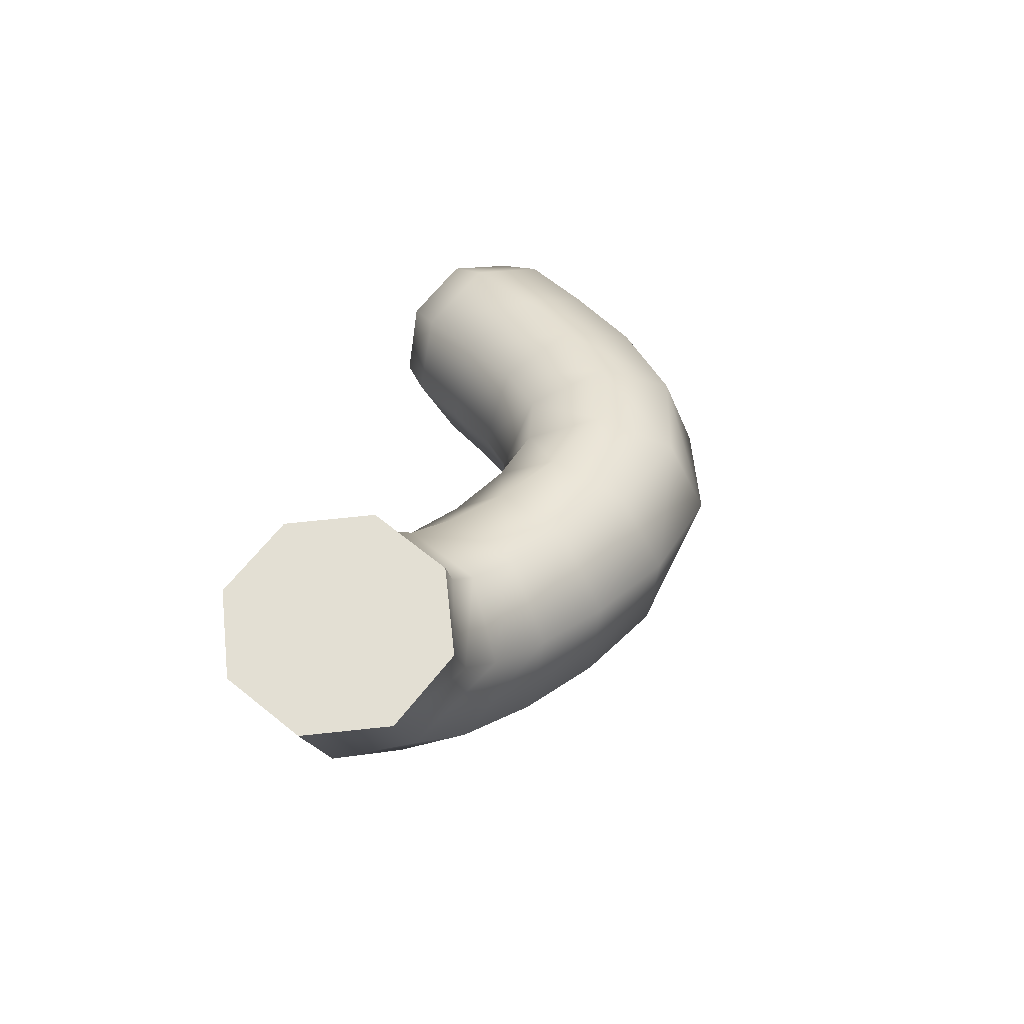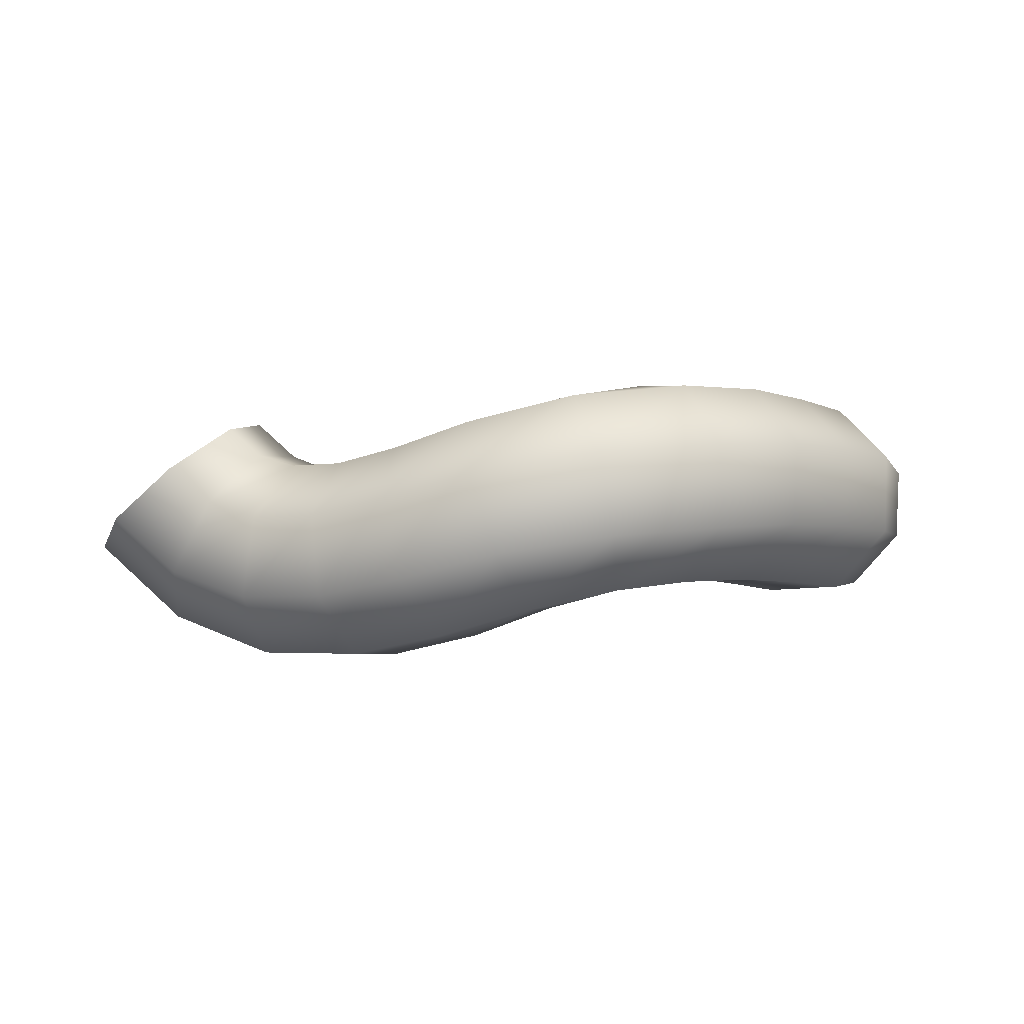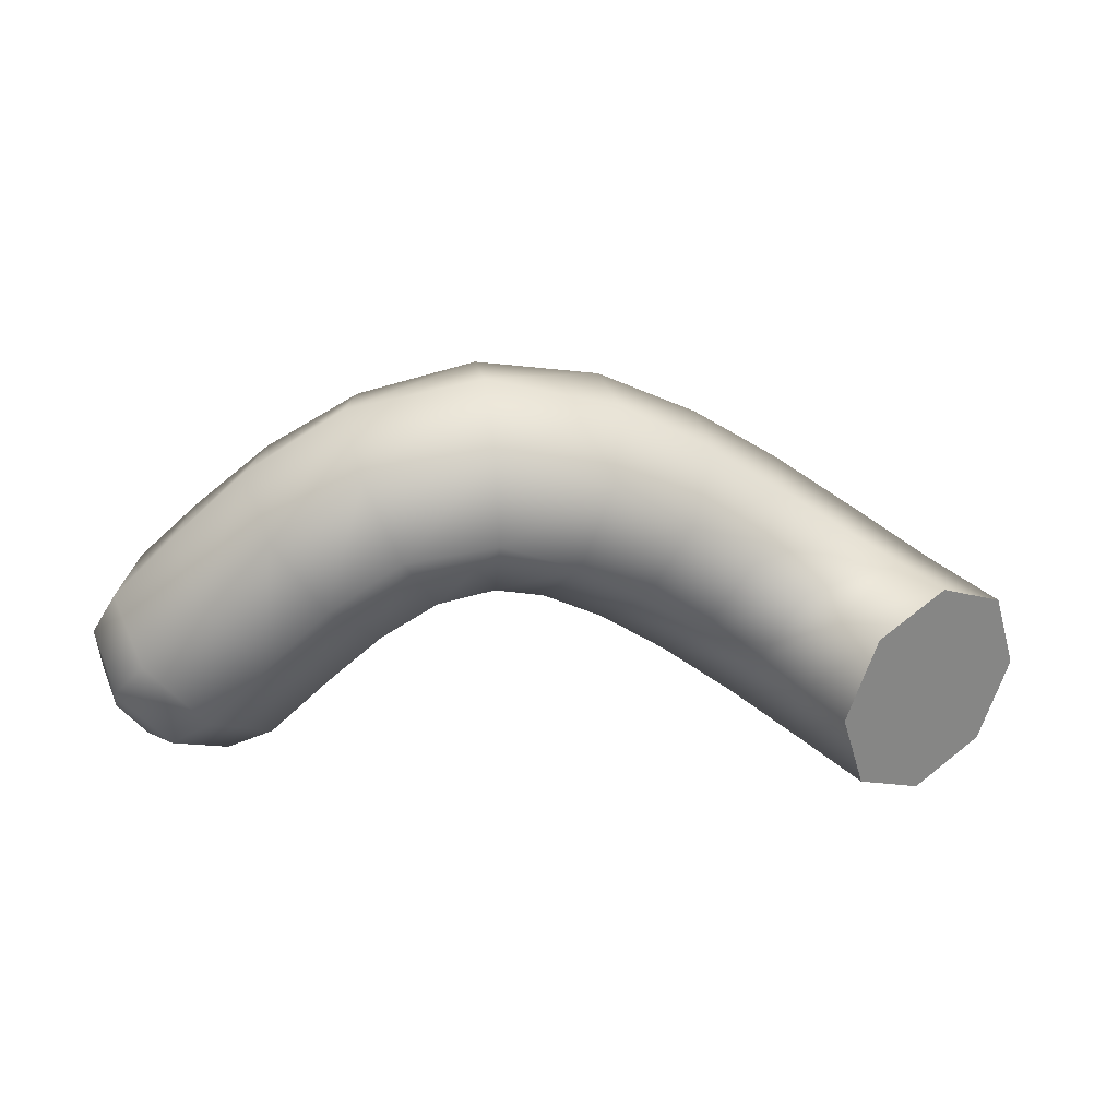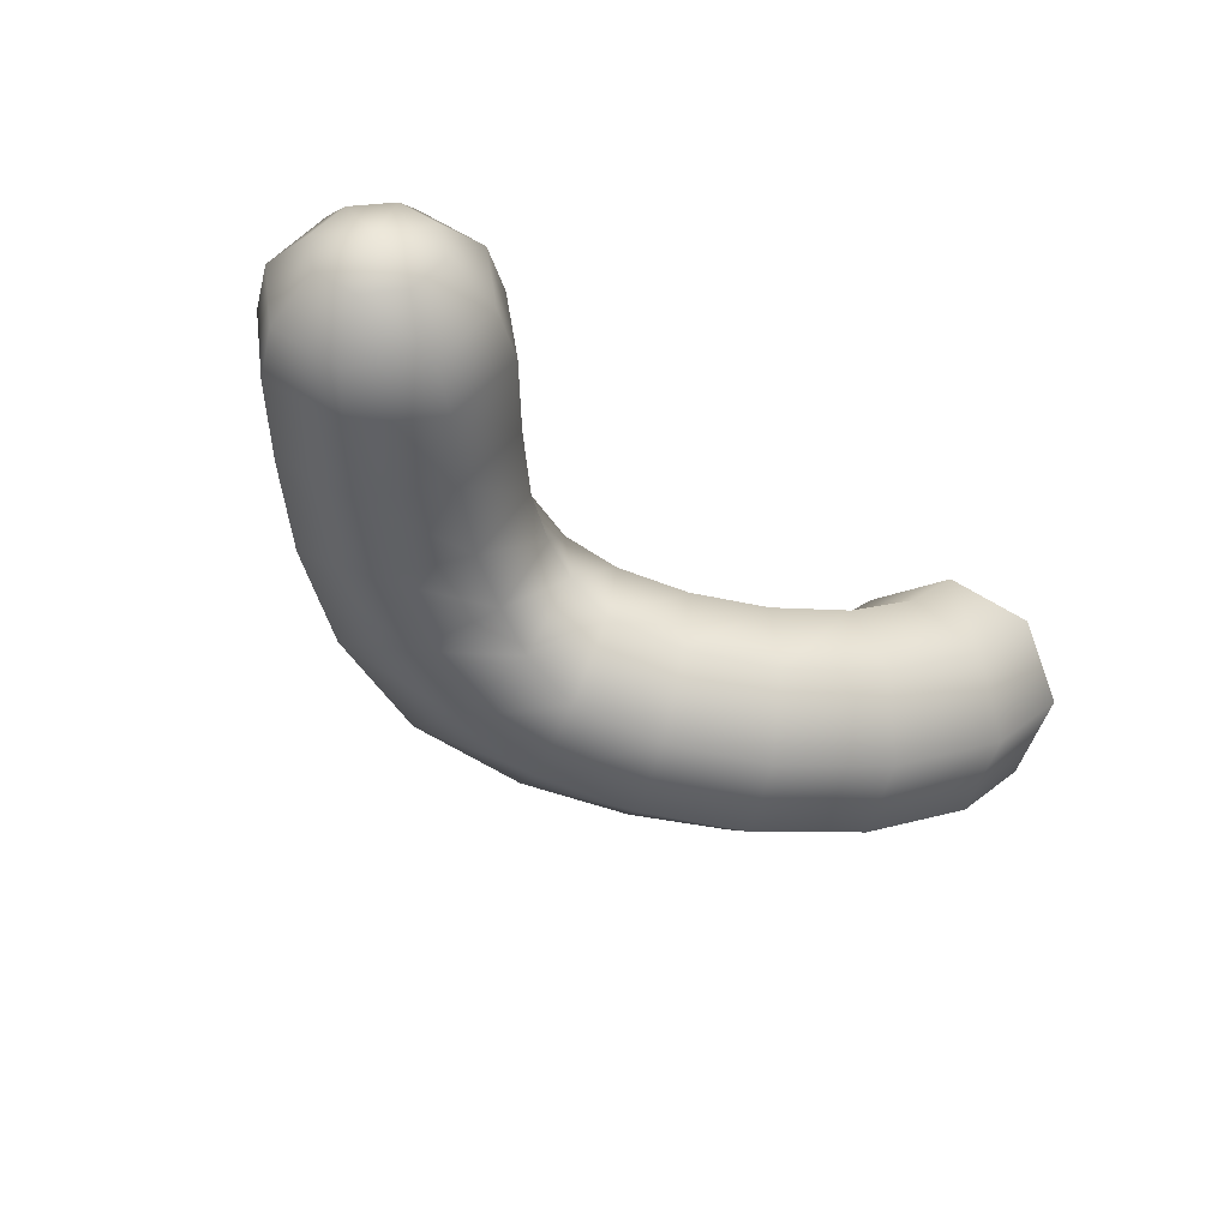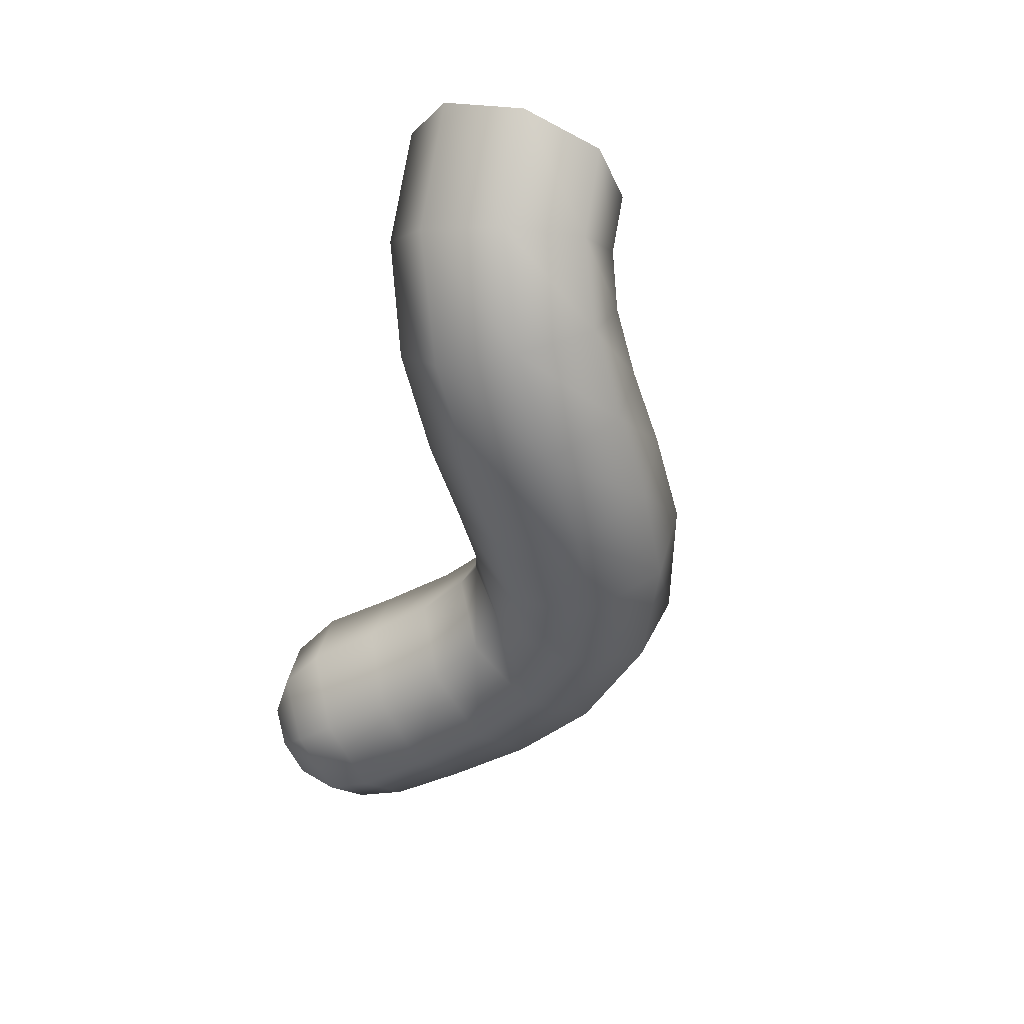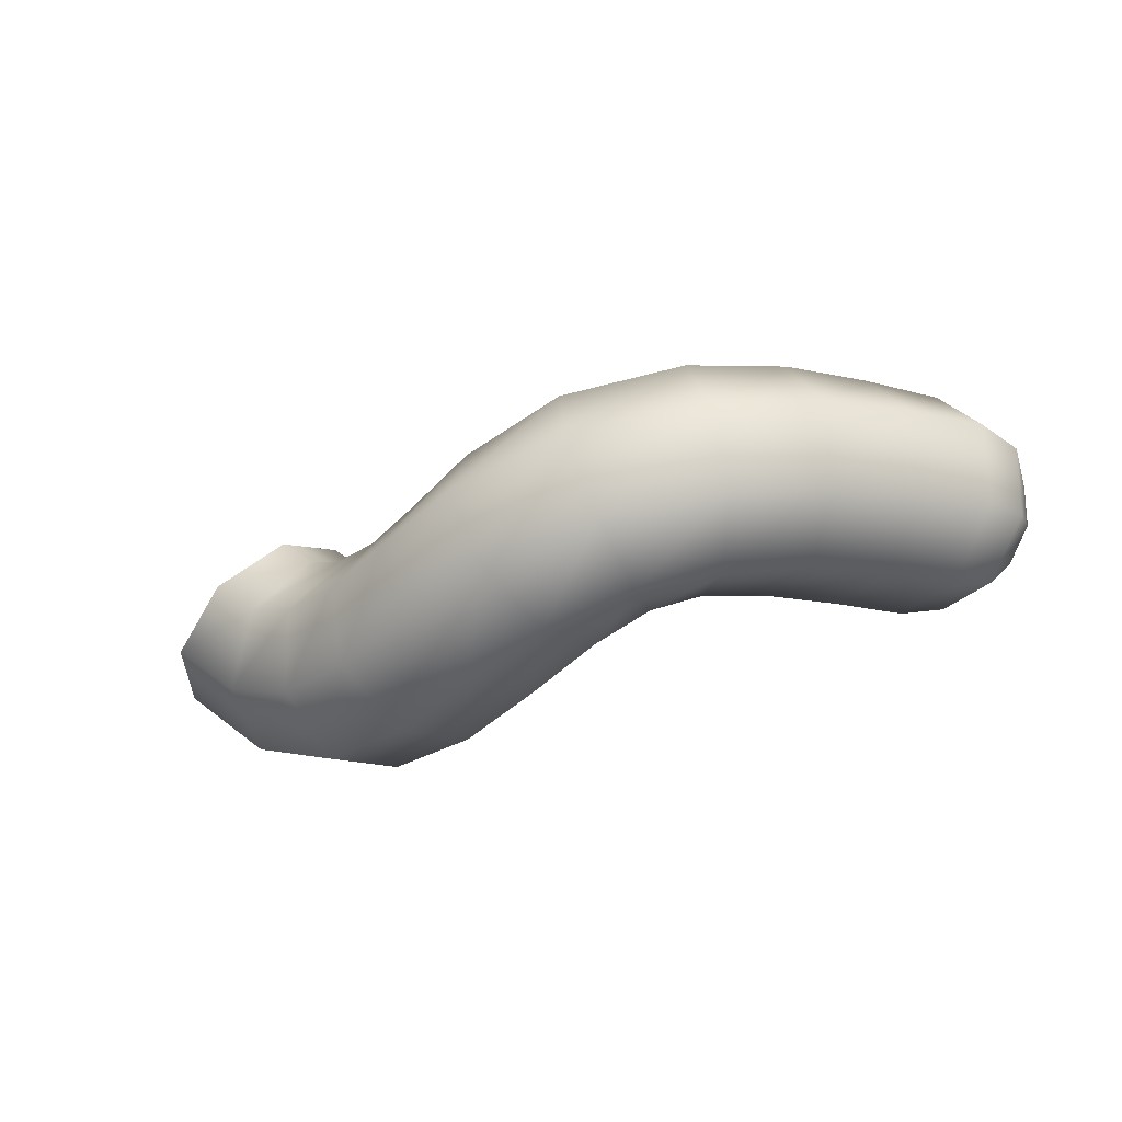
<metadata>
{"format":"obj","ext":"obj","renderer":"f3d","projection":"perspective","resolution":1024,"background":"white","views":[{"elev":25.8,"azim":100.8,"up":"+Z"},{"elev":-19.6,"azim":175.8,"up":"+Z"},{"elev":37.8,"azim":5.7,"up":"+Y"},{"elev":-36.5,"azim":-44.5,"up":"+Z"},{"elev":-57.3,"azim":75.3,"up":"+Z"},{"elev":-34.9,"azim":-162.4,"up":"+Z"}]}
</metadata>
<code>
g default
v -0.5924 -0.1806 -0.03805
v -0.6536 -0.1298 -0.144
v -0.7496 -0.04028 -0.1628
v -0.8241 0.03536 -0.08347
v -0.8335 0.05286 0.0476
v -0.7723 0.001964 0.1536
v -0.6763 -0.08751 0.1724
v -0.6018 -0.1631 0.09302
v -0.6936 -0.1844 -0.01645
v -0.7289 -0.1551 -0.07764
v -0.7844 -0.1034 -0.0885
v -0.8274 -0.05974 -0.04267
v -0.8328 -0.04963 0.033
v -0.7974 -0.07902 0.09419
v -0.742 -0.1307 0.1051
v -0.699 -0.1743 0.05923
v -0.7816 -0.1365 0.009561
v -0.5081 -0.1337 -0.04883
v -0.5832 -0.07969 -0.1706
v -0.6952 0.02234 -0.1922
v -0.7786 0.1126 -0.101
v -0.7844 0.1382 0.04964
v -0.7093 0.08412 0.1714
v -0.5973 -0.01791 0.193
v -0.5139 -0.1081 0.1018
v 0.534 -0.119 0.1163
v 0.6403 -0.1964 0.03773
v 0.7493 -0.1586 -0.06289
v 0.7972 -0.028 -0.1267
v 0.756 0.119 -0.1163
v 0.6497 0.1964 -0.03774
v 0.5407 0.1586 0.06288
v 0.4928 0.028 0.1267
v 0.4219 -0.1188 0.01152
v 0.4873 -0.1935 -0.105
v 0.5772 -0.1536 -0.2223
v 0.639 -0.02247 -0.2716
v 0.6364 0.123 -0.224
v 0.571 0.1976 -0.1075
v 0.4811 0.1577 0.00979
v 0.4193 0.02664 0.05907
v 0.2975 -0.07695 -0.05377
v 0.3148 -0.1298 -0.1964
v 0.3805 -0.07695 -0.3242
v 0.4561 0.05059 -0.3623
v 0.4973 0.1781 -0.2883
v 0.48 0.231 -0.1457
v 0.4144 0.1781 -0.01793
v 0.3388 0.05059 0.02015
v 0.1732 -0.005602 -0.07462
v 0.1561 -0.03707 -0.2235
v 0.2013 0.02898 -0.3539
v 0.2823 0.1539 -0.3896
v 0.3517 0.2644 -0.3097
v 0.3688 0.2959 -0.1608
v 0.3236 0.2298 -0.03035
v 0.2426 0.105 0.005362
v 0.06141 0.07108 -0.06149
v 0.02316 0.04851 -0.208
v 0.04888 0.1229 -0.3393
v 0.1235 0.2507 -0.3784
v 0.2033 0.357 -0.3025
v 0.2415 0.3796 -0.1561
v 0.2158 0.3052 -0.02478
v 0.1412 0.1774 0.01439
v -0.03843 0.1382 -0.02656
v -0.08837 0.1096 -0.1684
v -0.08833 0.1866 -0.3007
v -0.03835 0.324 -0.346
v 0.03231 0.4414 -0.2777
v 0.08224 0.47 -0.1359
v 0.08221 0.393 -0.003572
v 0.03223 0.2556 0.04172
v -0.1166 0.1812 0.02065
v -0.1531 0.126 -0.1174
v -0.1869 0.188 -0.2532
v -0.1981 0.3308 -0.3073
v -0.1802 0.4707 -0.2479
v -0.1437 0.5259 -0.1098
v -0.1099 0.4639 0.02601
v -0.09869 0.3211 0.08006
v -0.2111 0.1705 0.05507
v -0.2174 0.1105 -0.0856
v -0.2706 0.1576 -0.2211
v -0.3396 0.2844 -0.2722
v -0.3839 0.4165 -0.2088
v -0.3777 0.4765 -0.06812
v -0.3244 0.4293 0.06743
v -0.2554 0.3026 0.1185
v -0.3111 0.1002 0.07128
v -0.3071 0.05435 -0.07472
v -0.3732 0.1011 -0.2047
v -0.4705 0.213 -0.2424
v -0.5421 0.3246 -0.1659
v -0.5461 0.3704 -0.01989
v -0.48 0.3237 0.1101
v -0.3827 0.2117 0.1478
v -0.4114 0.00045 0.08512
v -0.4079 -0.03497 -0.06376
v -0.483 0.013 -0.1882
v -0.5927 0.1163 -0.2153
v -0.6728 0.2143 -0.1293
v -0.6762 0.2497 0.01962
v -0.6011 0.2018 0.1441
v -0.4914 0.0985 0.1712
v 0.645 -0 -3e-06
g FoodShortRUpperLeg
f 18 1 2 19
f 19 2 3 20
f 20 3 4 21
f 21 4 5 22
f 22 5 6 23
f 23 6 7 24
f 24 7 8 25
f 25 8 1 18
f 1 9 10 2
f 2 10 11 3
f 3 11 12 4
f 4 12 13 5
f 5 13 14 6
f 6 14 15 7
f 7 15 16 8
f 8 16 9 1
f 9 17 10
f 10 17 11
f 11 17 12
f 12 17 13
f 13 17 14
f 14 17 15
f 15 17 16
f 16 17 9
f 26 34 35 27
f 27 35 36 28
f 28 36 37 29
f 29 37 38 30
f 30 38 39 31
f 31 39 40 32
f 32 40 41 33
f 33 41 34 26
f 34 42 43 35
f 35 43 44 36
f 36 44 45 37
f 37 45 46 38
f 38 46 47 39
f 39 47 48 40
f 40 48 49 41
f 41 49 42 34
f 42 50 51 43
f 43 51 52 44
f 44 52 53 45
f 45 53 54 46
f 46 54 55 47
f 47 55 56 48
f 48 56 57 49
f 49 57 50 42
f 50 58 59 51
f 51 59 60 52
f 52 60 61 53
f 53 61 62 54
f 54 62 63 55
f 55 63 64 56
f 56 64 65 57
f 57 65 58 50
f 58 66 67 59
f 59 67 68 60
f 60 68 69 61
f 61 69 70 62
f 62 70 71 63
f 63 71 72 64
f 64 72 73 65
f 65 73 66 58
f 66 74 75 67
f 67 75 76 68
f 68 76 77 69
f 69 77 78 70
f 70 78 79 71
f 71 79 80 72
f 72 80 81 73
f 73 81 74 66
f 74 82 83 75
f 75 83 84 76
f 76 84 85 77
f 77 85 86 78
f 78 86 87 79
f 79 87 88 80
f 80 88 89 81
f 81 89 82 74
f 82 90 91 83
f 83 91 92 84
f 84 92 93 85
f 85 93 94 86
f 86 94 95 87
f 87 95 96 88
f 88 96 97 89
f 89 97 90 82
f 90 98 99 91
f 91 99 100 92
f 92 100 101 93
f 93 101 102 94
f 94 102 103 95
f 95 103 104 96
f 96 104 105 97
f 97 105 98 90
f 98 25 18 99
f 99 18 19 100
f 100 19 20 101
f 101 20 21 102
f 102 21 22 103
f 103 22 23 104
f 104 23 24 105
f 105 24 25 98
f 27 106 26
f 28 106 27
f 29 106 28
f 30 106 29
f 31 106 30
f 32 106 31
f 33 106 32
f 26 106 33

</code>
